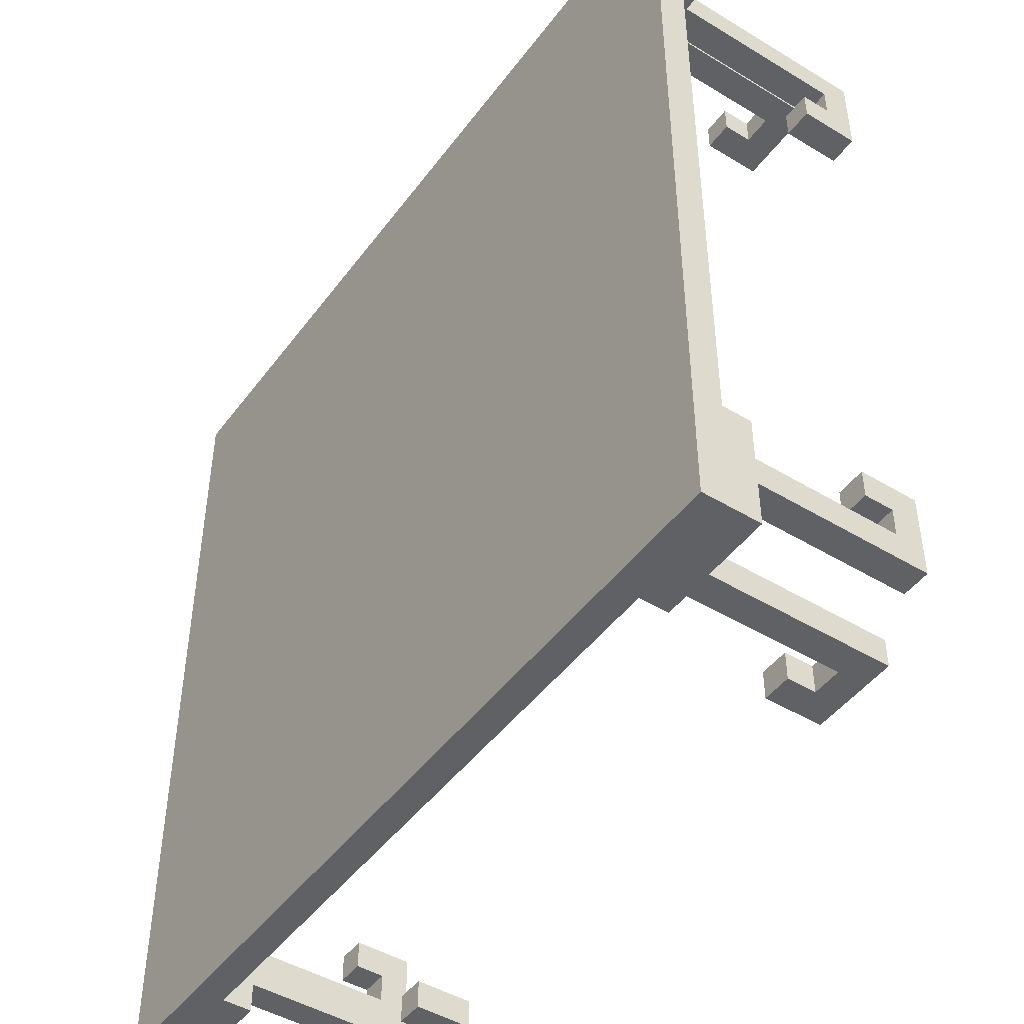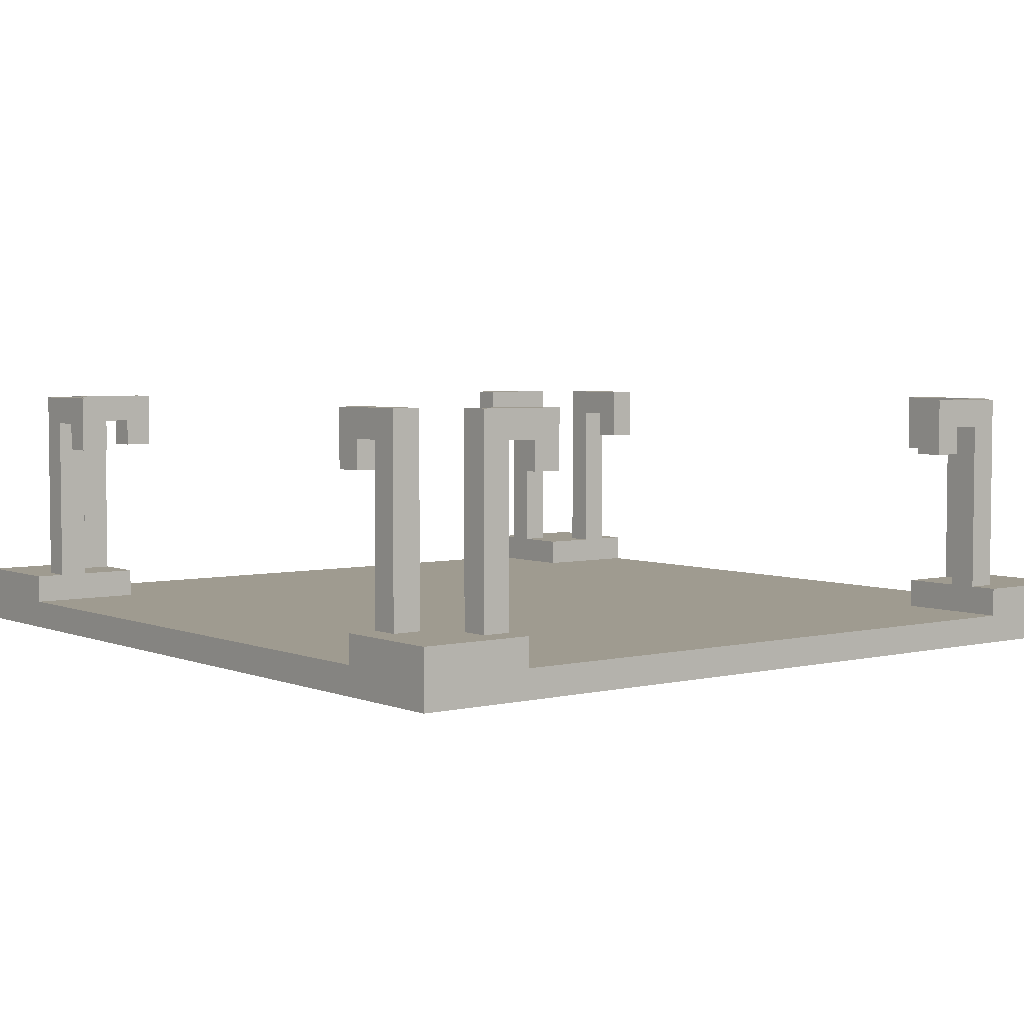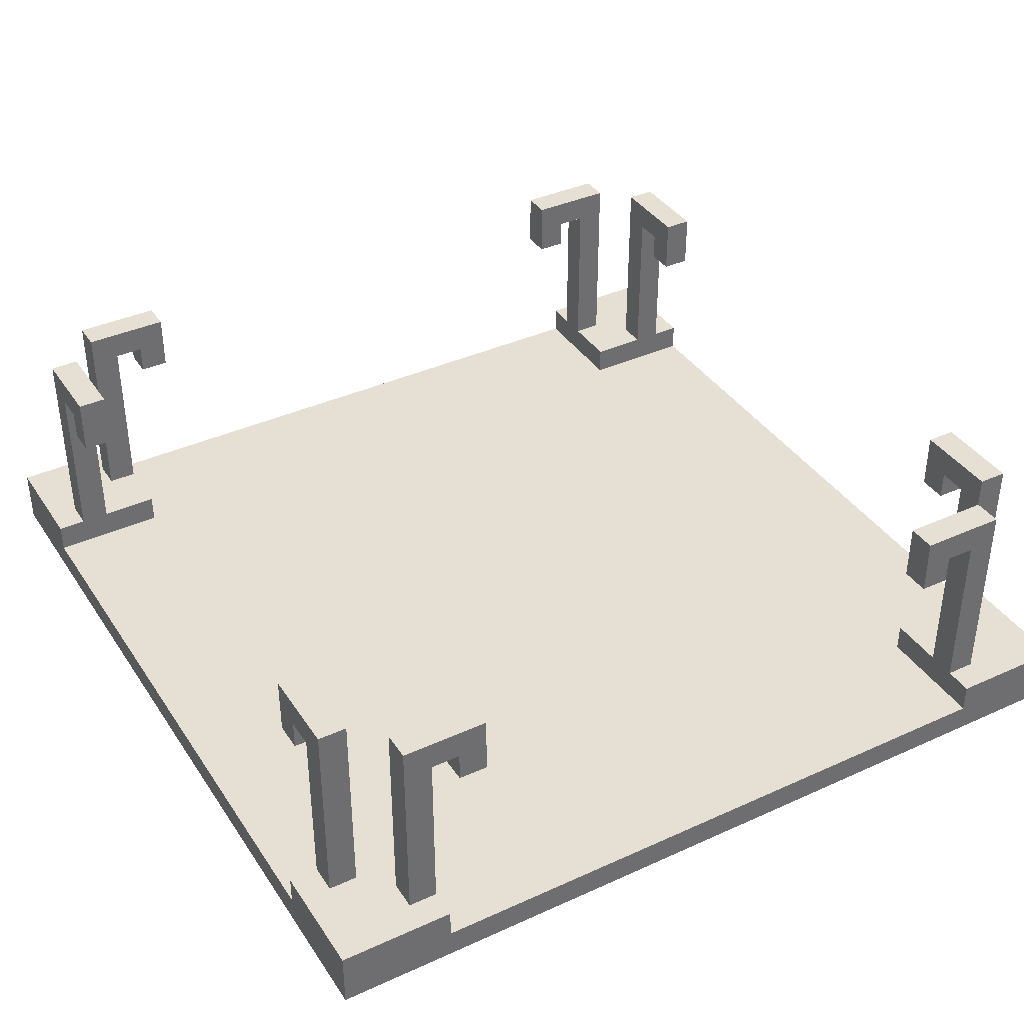
<metadata>
{"format":"obj","ext":"obj","renderer":"f3d","projection":"perspective","resolution":1024,"background":"white","views":[{"elev":-46.6,"azim":55.4,"up":"+Z"},{"elev":4.1,"azim":-127.9,"up":"+Y"},{"elev":38.2,"azim":60.1,"up":"+Y"}]}
</metadata>
<code>
v -15 0 15
v -15 0 11
v -15 0 -11
v -15 0 -15
v -15 1 15
v -15 1 11
v -15 1 -11
v -15 1 -15
v -15 2 15
v -15 2 11
v -15 2 -11
v -15 2 -15
v -14 2 12
v -14 2 11
v -14 2 -11
v -14 2 -12
v -14 7 10
v -14 7 9
v -14 7 -9
v -14 7 -10
v -14 8 11
v -14 8 10
v -14 8 9
v -14 8 -9
v -14 8 -10
v -14 8 -11
v -14 9 12
v -14 9 9
v -14 9 -9
v -14 9 -12
v -12 2 14
v -12 2 13
v -12 2 -13
v -12 2 -14
v -12 9 14
v -12 9 13
v -12 9 -13
v -12 9 -14
v -10 7 14
v -10 7 13
v -10 7 -13
v -10 7 -14
v -10 8 14
v -10 8 13
v -10 8 -13
v -10 8 -14
v 9 7 14
v 9 7 13
v 9 7 -13
v 9 7 -14
v 9 8 14
v 9 8 13
v 9 8 -13
v 9 8 -14
v 9 9 14
v 9 9 13
v 9 9 -13
v 9 9 -14
v 11 1 15
v 11 1 11
v 11 1 -11
v 11 1 -15
v 11 2 15
v 11 2 14
v 11 2 13
v 11 2 11
v 11 2 -11
v 11 2 -13
v 11 2 -14
v 11 2 -15
v 11 8 14
v 11 8 13
v 11 8 -13
v 11 8 -14
v 13 2 12
v 13 2 11
v 13 2 -11
v 13 2 -12
v 13 7 10
v 13 7 9
v 13 7 -9
v 13 7 -10
v 13 8 11
v 13 8 10
v 13 8 9
v 13 8 -9
v 13 8 -10
v 13 8 -11
v 13 9 12
v 13 9 9
v 13 9 -9
v 13 9 -12
v -13 2 12
v -13 2 11
v -13 2 -11
v -13 2 -12
v -13 7 10
v -13 7 9
v -13 7 -9
v -13 7 -10
v -13 8 11
v -13 8 10
v -13 8 9
v -13 8 -9
v -13 8 -10
v -13 8 -11
v -13 9 12
v -13 9 9
v -13 9 -9
v -13 9 -12
v -11 1 15
v -11 1 11
v -11 1 -11
v -11 1 -15
v -11 2 15
v -11 2 14
v -11 2 13
v -11 2 11
v -11 2 -11
v -11 2 -13
v -11 2 -14
v -11 2 -15
v -11 8 14
v -11 8 13
v -11 8 -13
v -11 8 -14
v -9 7 14
v -9 7 13
v -9 7 -13
v -9 7 -14
v -9 8 14
v -9 8 13
v -9 8 -13
v -9 8 -14
v -9 9 14
v -9 9 13
v -9 9 -13
v -9 9 -14
v 10 7 14
v 10 7 13
v 10 7 -13
v 10 7 -14
v 10 8 14
v 10 8 13
v 10 8 -13
v 10 8 -14
v 12 2 14
v 12 2 13
v 12 2 -13
v 12 2 -14
v 12 9 14
v 12 9 13
v 12 9 -13
v 12 9 -14
v 14 2 12
v 14 2 11
v 14 2 -11
v 14 2 -12
v 14 7 10
v 14 7 9
v 14 7 -9
v 14 7 -10
v 14 8 11
v 14 8 10
v 14 8 9
v 14 8 -9
v 14 8 -10
v 14 8 -11
v 14 9 12
v 14 9 9
v 14 9 -9
v 14 9 -12
v 15 0 15
v 15 0 11
v 15 0 -11
v 15 0 -15
v 15 1 15
v 15 1 11
v 15 1 -11
v 15 1 -15
v 15 2 15
v 15 2 11
v 15 2 -11
v 15 2 -15
v -15 0 15
v -15 1 15
v -15 2 15
v -11 0 15
v -11 1 15
v -11 2 15
v 11 0 15
v 11 1 15
v 11 2 15
v 15 0 15
v 15 1 15
v 15 2 15
v -12 2 14
v -12 9 14
v -11 2 14
v -11 8 14
v -10 7 14
v -10 8 14
v -9 7 14
v -9 8 14
v -9 9 14
v 9 7 14
v 9 8 14
v 9 9 14
v 10 7 14
v 10 8 14
v 11 2 14
v 11 8 14
v 12 2 14
v 12 9 14
v -14 2 12
v -14 9 12
v -13 2 12
v -13 9 12
v 13 2 12
v 13 9 12
v 14 2 12
v 14 9 12
v -14 7 10
v -14 8 10
v -13 7 10
v -13 8 10
v 13 7 10
v 13 8 10
v 14 7 10
v 14 8 10
v -14 7 -9
v -14 8 -9
v -14 9 -9
v -13 7 -9
v -13 8 -9
v -13 9 -9
v 13 7 -9
v 13 8 -9
v 13 9 -9
v 14 7 -9
v 14 8 -9
v 14 9 -9
v -15 1 -11
v -15 2 -11
v -14 2 -11
v -14 8 -11
v -13 2 -11
v -13 8 -11
v -11 1 -11
v -11 2 -11
v 11 1 -11
v 11 2 -11
v 13 2 -11
v 13 8 -11
v 14 2 -11
v 14 8 -11
v 15 1 -11
v 15 2 -11
v -12 2 -13
v -12 9 -13
v -11 2 -13
v -11 8 -13
v -10 7 -13
v -10 8 -13
v -9 7 -13
v -9 8 -13
v -9 9 -13
v 9 7 -13
v 9 8 -13
v 9 9 -13
v 10 7 -13
v 10 8 -13
v 11 2 -13
v 11 8 -13
v 12 2 -13
v 12 9 -13
v -12 2 13
v -12 9 13
v -11 2 13
v -11 8 13
v -10 7 13
v -10 8 13
v -9 7 13
v -9 8 13
v -9 9 13
v 9 7 13
v 9 8 13
v 9 9 13
v 10 7 13
v 10 8 13
v 11 2 13
v 11 8 13
v 12 2 13
v 12 9 13
v -15 1 11
v -15 2 11
v -14 2 11
v -14 8 11
v -13 2 11
v -13 8 11
v -11 1 11
v -11 2 11
v 11 1 11
v 11 2 11
v 13 2 11
v 13 8 11
v 14 2 11
v 14 8 11
v 15 1 11
v 15 2 11
v -14 7 9
v -14 8 9
v -14 9 9
v -13 7 9
v -13 8 9
v -13 9 9
v 13 7 9
v 13 8 9
v 13 9 9
v 14 7 9
v 14 8 9
v 14 9 9
v -14 7 -10
v -14 8 -10
v -13 7 -10
v -13 8 -10
v 13 7 -10
v 13 8 -10
v 14 7 -10
v 14 8 -10
v -14 2 -12
v -14 9 -12
v -13 2 -12
v -13 9 -12
v 13 2 -12
v 13 9 -12
v 14 2 -12
v 14 9 -12
v -12 2 -14
v -12 9 -14
v -11 2 -14
v -11 8 -14
v -10 7 -14
v -10 8 -14
v -9 7 -14
v -9 8 -14
v -9 9 -14
v 9 7 -14
v 9 8 -14
v 9 9 -14
v 10 7 -14
v 10 8 -14
v 11 2 -14
v 11 8 -14
v 12 2 -14
v 12 9 -14
v -15 0 -15
v -15 1 -15
v -15 2 -15
v -11 0 -15
v -11 1 -15
v -11 2 -15
v 11 0 -15
v 11 1 -15
v 11 2 -15
v 15 0 -15
v 15 1 -15
v 15 2 -15
v -15 0 15
v -11 0 15
v 11 0 15
v 15 0 15
v -1 0 14
v 1 0 14
v -15 0 11
v -11 0 11
v -1 0 11
v 1 0 11
v 11 0 11
v 15 0 11
v -1 0 9
v 1 0 9
v -1 0 6
v 1 0 6
v -1 0 4
v 1 0 4
v -14 0 1
v -11 0 1
v -9 0 1
v -6 0 1
v -4 0 1
v -1 0 1
v 1 0 1
v 4 0 1
v 6 0 1
v 9 0 1
v 11 0 1
v 14 0 1
v -14 0 -1
v -11 0 -1
v -9 0 -1
v -6 0 -1
v -4 0 -1
v -1 0 -1
v 1 0 -1
v 4 0 -1
v 6 0 -1
v 9 0 -1
v 11 0 -1
v 14 0 -1
v -1 0 -4
v 1 0 -4
v -1 0 -6
v 1 0 -6
v -1 0 -9
v 1 0 -9
v -15 0 -11
v -11 0 -11
v -1 0 -11
v 1 0 -11
v 11 0 -11
v 15 0 -11
v -1 0 -14
v 1 0 -14
v -15 0 -15
v -11 0 -15
v 11 0 -15
v 15 0 -15
v -10 7 14
v -9 7 14
v 9 7 14
v 10 7 14
v -10 7 13
v -9 7 13
v 9 7 13
v 10 7 13
v -14 7 10
v -13 7 10
v 13 7 10
v 14 7 10
v -14 7 9
v -13 7 9
v 13 7 9
v 14 7 9
v -14 7 -9
v -13 7 -9
v 13 7 -9
v 14 7 -9
v -14 7 -10
v -13 7 -10
v 13 7 -10
v 14 7 -10
v -10 7 -13
v -9 7 -13
v 9 7 -13
v 10 7 -13
v -10 7 -14
v -9 7 -14
v 9 7 -14
v 10 7 -14
v -11 8 14
v -10 8 14
v 10 8 14
v 11 8 14
v -11 8 13
v -10 8 13
v 10 8 13
v 11 8 13
v -14 8 11
v -13 8 11
v 13 8 11
v 14 8 11
v -14 8 10
v -13 8 10
v 13 8 10
v 14 8 10
v -14 8 -10
v -13 8 -10
v 13 8 -10
v 14 8 -10
v -14 8 -11
v -13 8 -11
v 13 8 -11
v 14 8 -11
v -11 8 -13
v -10 8 -13
v 10 8 -13
v 11 8 -13
v -11 8 -14
v -10 8 -14
v 10 8 -14
v 11 8 -14
v -11 1 15
v 11 1 15
v -1 1 14
v 1 1 14
v -15 1 11
v -11 1 11
v -1 1 11
v 1 1 11
v 11 1 11
v 15 1 11
v -1 1 9
v 1 1 9
v -1 1 6
v 1 1 6
v -1 1 4
v 1 1 4
v -14 1 1
v -11 1 1
v -9 1 1
v -6 1 1
v -4 1 1
v -1 1 1
v 1 1 1
v 4 1 1
v 6 1 1
v 9 1 1
v 11 1 1
v 14 1 1
v -14 1 -1
v -11 1 -1
v -9 1 -1
v -6 1 -1
v -4 1 -1
v -1 1 -1
v 1 1 -1
v 4 1 -1
v 6 1 -1
v 9 1 -1
v 11 1 -1
v 14 1 -1
v -1 1 -4
v 1 1 -4
v -1 1 -6
v 1 1 -6
v -1 1 -9
v 1 1 -9
v -15 1 -11
v -11 1 -11
v -1 1 -11
v 1 1 -11
v 11 1 -11
v 15 1 -11
v -1 1 -14
v 1 1 -14
v -11 1 -15
v 11 1 -15
v -15 2 15
v -11 2 15
v 11 2 15
v 15 2 15
v -12 2 14
v -11 2 14
v 11 2 14
v 12 2 14
v -12 2 13
v -11 2 13
v 11 2 13
v 12 2 13
v -14 2 12
v -13 2 12
v 13 2 12
v 14 2 12
v -15 2 11
v -14 2 11
v -13 2 11
v -11 2 11
v 11 2 11
v 13 2 11
v 14 2 11
v 15 2 11
v -15 2 -11
v -14 2 -11
v -13 2 -11
v -11 2 -11
v 11 2 -11
v 13 2 -11
v 14 2 -11
v 15 2 -11
v -14 2 -12
v -13 2 -12
v 13 2 -12
v 14 2 -12
v -12 2 -13
v -11 2 -13
v 11 2 -13
v 12 2 -13
v -12 2 -14
v -11 2 -14
v 11 2 -14
v 12 2 -14
v -15 2 -15
v -11 2 -15
v 11 2 -15
v 15 2 -15
v -12 9 14
v -9 9 14
v 9 9 14
v 12 9 14
v -12 9 13
v -9 9 13
v 9 9 13
v 12 9 13
v -14 9 12
v -13 9 12
v 13 9 12
v 14 9 12
v -14 9 9
v -13 9 9
v 13 9 9
v 14 9 9
v -14 9 -9
v -13 9 -9
v 13 9 -9
v 14 9 -9
v -14 9 -12
v -13 9 -12
v 13 9 -12
v 14 9 -12
v -12 9 -13
v -9 9 -13
v 9 9 -13
v 12 9 -13
v -12 9 -14
v -9 9 -14
v 9 9 -14
v 12 9 -14
f 5 2 1
f 6 3 2
f 6 2 5
f 7 4 3
f 7 3 6
f 8 4 7
f 9 6 5
f 10 6 9
f 11 8 7
f 12 8 11
f 21 14 13
f 22 18 17
f 23 18 22
f 24 20 19
f 25 20 24
f 26 16 15
f 27 23 22
f 27 21 13
f 27 22 21
f 28 23 27
f 29 26 25
f 29 25 24
f 30 16 26
f 30 26 29
f 35 32 31
f 36 32 35
f 37 34 33
f 38 34 37
f 43 40 39
f 44 40 43
f 45 42 41
f 46 42 45
f 51 48 47
f 52 48 51
f 53 50 49
f 54 50 53
f 55 52 51
f 56 52 55
f 57 54 53
f 58 54 57
f 63 60 59
f 64 60 63
f 65 60 64
f 66 60 65
f 67 62 61
f 68 62 67
f 69 62 68
f 70 62 69
f 71 65 64
f 72 65 71
f 73 69 68
f 74 69 73
f 83 76 75
f 84 80 79
f 85 80 84
f 86 82 81
f 87 82 86
f 88 78 77
f 89 85 84
f 89 83 75
f 89 84 83
f 90 85 89
f 91 88 87
f 91 87 86
f 92 78 88
f 92 88 91
f 93 94 101
f 97 98 102
f 102 98 103
f 99 100 104
f 104 100 105
f 95 96 106
f 102 103 107
f 93 101 107
f 101 102 107
f 107 103 108
f 105 106 109
f 104 105 109
f 106 96 110
f 109 106 110
f 111 112 115
f 115 112 116
f 116 112 117
f 117 112 118
f 113 114 119
f 119 114 120
f 120 114 121
f 121 114 122
f 116 117 123
f 123 117 124
f 120 121 125
f 125 121 126
f 127 128 131
f 131 128 132
f 129 130 133
f 133 130 134
f 131 132 135
f 135 132 136
f 133 134 137
f 137 134 138
f 139 140 143
f 143 140 144
f 141 142 145
f 145 142 146
f 147 148 151
f 151 148 152
f 149 150 153
f 153 150 154
f 155 156 163
f 159 160 164
f 164 160 165
f 161 162 166
f 166 162 167
f 157 158 168
f 164 165 169
f 155 163 169
f 163 164 169
f 169 165 170
f 167 168 171
f 166 167 171
f 168 158 172
f 171 168 172
f 173 174 177
f 174 175 178
f 177 174 178
f 175 176 179
f 178 175 179
f 179 176 180
f 177 178 181
f 181 178 182
f 179 180 183
f 183 180 184
f 188 186 185
f 189 187 186
f 189 186 188
f 190 187 189
f 191 189 188
f 192 189 191
f 194 192 191
f 195 193 192
f 195 192 194
f 196 193 195
f 199 198 197
f 200 198 199
f 202 198 200
f 203 202 201
f 204 198 202
f 204 202 203
f 205 198 204
f 209 207 206
f 210 208 207
f 210 207 209
f 212 208 210
f 213 212 211
f 214 208 212
f 214 212 213
f 217 216 215
f 218 216 217
f 221 220 219
f 222 220 221
f 225 224 223
f 226 224 225
f 229 228 227
f 230 228 229
f 234 232 231
f 235 233 232
f 235 232 234
f 236 233 235
f 240 238 237
f 241 239 238
f 241 238 240
f 242 239 241
f 245 244 243
f 247 245 243
f 247 246 245
f 248 246 247
f 249 247 243
f 250 247 249
f 253 252 251
f 255 253 251
f 255 254 253
f 256 254 255
f 257 255 251
f 258 255 257
f 261 260 259
f 262 260 261
f 264 260 262
f 265 264 263
f 266 260 264
f 266 264 265
f 267 260 266
f 271 269 268
f 272 270 269
f 272 269 271
f 274 270 272
f 275 274 273
f 276 270 274
f 276 274 275
f 277 278 279
f 279 278 280
f 280 278 282
f 281 282 283
f 282 278 284
f 283 282 284
f 284 278 285
f 286 287 289
f 287 288 290
f 289 287 290
f 290 288 292
f 291 292 293
f 292 288 294
f 293 292 294
f 295 296 297
f 295 297 299
f 297 298 299
f 299 298 300
f 295 299 301
f 301 299 302
f 303 304 305
f 303 305 307
f 305 306 307
f 307 306 308
f 303 307 309
f 309 307 310
f 311 312 314
f 312 313 315
f 314 312 315
f 315 313 316
f 317 318 320
f 318 319 321
f 320 318 321
f 321 319 322
f 323 324 325
f 325 324 326
f 327 328 329
f 329 328 330
f 331 332 333
f 333 332 334
f 335 336 337
f 337 336 338
f 339 340 341
f 341 340 342
f 342 340 344
f 343 344 345
f 344 340 346
f 345 344 346
f 346 340 347
f 348 349 351
f 349 350 352
f 351 349 352
f 352 350 354
f 353 354 355
f 354 350 356
f 355 354 356
f 357 358 360
f 358 359 361
f 360 358 361
f 361 359 362
f 360 361 363
f 363 361 364
f 363 364 366
f 364 365 367
f 366 364 367
f 367 365 368
f 373 371 370
f 374 371 373
f 375 370 369
f 376 373 370
f 376 370 375
f 377 374 373
f 377 373 376
f 378 371 374
f 378 374 377
f 379 372 371
f 379 371 378
f 380 372 379
f 381 377 376
f 381 378 377
f 381 380 379
f 381 379 378
f 381 376 375
f 382 380 381
f 383 381 375
f 383 382 381
f 384 380 382
f 384 382 383
f 385 383 375
f 385 384 383
f 386 380 384
f 386 384 385
f 387 385 375
f 388 385 387
f 389 385 388
f 390 385 389
f 391 385 390
f 392 386 385
f 392 385 391
f 393 380 386
f 393 386 392
f 394 380 393
f 395 380 394
f 396 380 395
f 397 380 396
f 398 380 397
f 399 387 375
f 399 388 387
f 400 389 388
f 400 388 399
f 401 390 389
f 401 389 400
f 402 391 390
f 402 390 401
f 403 392 391
f 403 391 402
f 403 393 392
f 403 394 393
f 404 394 403
f 405 394 404
f 406 395 394
f 406 394 405
f 407 396 395
f 407 395 406
f 408 397 396
f 408 396 407
f 409 398 397
f 409 397 408
f 410 380 398
f 410 398 409
f 411 402 401
f 411 401 400
f 411 400 399
f 411 404 403
f 411 403 402
f 411 405 404
f 412 410 409
f 412 405 411
f 412 409 408
f 412 407 406
f 412 406 405
f 412 408 407
f 413 411 399
f 413 412 411
f 414 410 412
f 414 412 413
f 415 413 399
f 415 414 413
f 416 410 414
f 416 414 415
f 417 415 399
f 417 399 375
f 417 416 415
f 418 416 417
f 419 416 418
f 420 410 416
f 420 416 419
f 421 410 420
f 422 380 410
f 422 410 421
f 423 419 418
f 423 420 419
f 424 421 420
f 424 420 423
f 425 418 417
f 426 423 418
f 426 418 425
f 426 424 423
f 427 421 424
f 427 424 426
f 427 422 421
f 428 422 427
f 433 430 429
f 434 430 433
f 435 432 431
f 436 432 435
f 441 438 437
f 442 438 441
f 443 440 439
f 444 440 443
f 449 446 445
f 450 446 449
f 451 448 447
f 452 448 451
f 457 454 453
f 458 454 457
f 459 456 455
f 460 456 459
f 465 462 461
f 466 462 465
f 467 464 463
f 468 464 467
f 473 470 469
f 474 470 473
f 475 472 471
f 476 472 475
f 481 478 477
f 482 478 481
f 483 480 479
f 484 480 483
f 489 486 485
f 490 486 489
f 491 488 487
f 492 488 491
f 493 494 495
f 495 494 496
f 493 495 498
f 495 496 499
f 498 495 499
f 496 494 500
f 499 496 500
f 500 494 501
f 498 499 503
f 501 502 503
f 500 501 503
f 499 500 503
f 497 498 503
f 503 502 504
f 497 503 505
f 503 504 505
f 504 502 506
f 505 504 506
f 497 505 507
f 505 506 507
f 506 502 508
f 507 506 508
f 497 507 509
f 509 507 510
f 510 507 511
f 511 507 512
f 512 507 513
f 507 508 514
f 513 507 514
f 508 502 515
f 514 508 515
f 515 502 516
f 516 502 517
f 517 502 518
f 518 502 519
f 519 502 520
f 497 509 521
f 509 510 521
f 510 511 522
f 521 510 522
f 511 512 523
f 522 511 523
f 512 513 524
f 523 512 524
f 513 514 525
f 524 513 525
f 514 515 525
f 515 516 525
f 525 516 526
f 526 516 527
f 516 517 528
f 527 516 528
f 517 518 529
f 528 517 529
f 518 519 530
f 529 518 530
f 519 520 531
f 530 519 531
f 520 502 532
f 531 520 532
f 523 524 533
f 522 523 533
f 521 522 533
f 525 526 533
f 524 525 533
f 526 527 533
f 531 532 534
f 533 527 534
f 530 531 534
f 528 529 534
f 527 528 534
f 529 530 534
f 521 533 535
f 533 534 535
f 534 532 536
f 535 534 536
f 521 535 537
f 535 536 537
f 536 532 538
f 537 536 538
f 521 537 539
f 497 521 539
f 537 538 539
f 539 538 540
f 540 538 541
f 538 532 542
f 541 538 542
f 542 532 543
f 532 502 544
f 543 532 544
f 540 541 545
f 541 542 545
f 542 543 546
f 545 542 546
f 540 545 547
f 545 546 547
f 546 543 548
f 547 546 548
f 549 550 553
f 553 550 554
f 551 552 555
f 555 552 556
f 549 553 557
f 556 552 560
f 557 558 561
f 549 557 561
f 561 558 562
f 559 560 563
f 560 552 563
f 563 552 564
f 549 561 565
f 565 561 566
f 562 558 567
f 567 558 568
f 559 563 569
f 569 563 570
f 564 552 571
f 571 552 572
f 573 574 581
f 575 576 582
f 577 578 583
f 579 580 584
f 581 582 585
f 582 576 585
f 585 576 586
f 577 583 587
f 583 584 587
f 587 584 588
f 581 585 589
f 588 584 592
f 589 590 593
f 573 581 593
f 581 589 593
f 593 590 594
f 591 592 595
f 592 584 596
f 595 592 596
f 584 580 596
f 597 598 601
f 601 598 602
f 599 600 603
f 603 600 604
f 605 606 609
f 609 606 610
f 607 608 611
f 611 608 612
f 613 614 617
f 617 614 618
f 615 616 619
f 619 616 620
f 621 622 625
f 625 622 626
f 623 624 627
f 627 624 628

</code>
